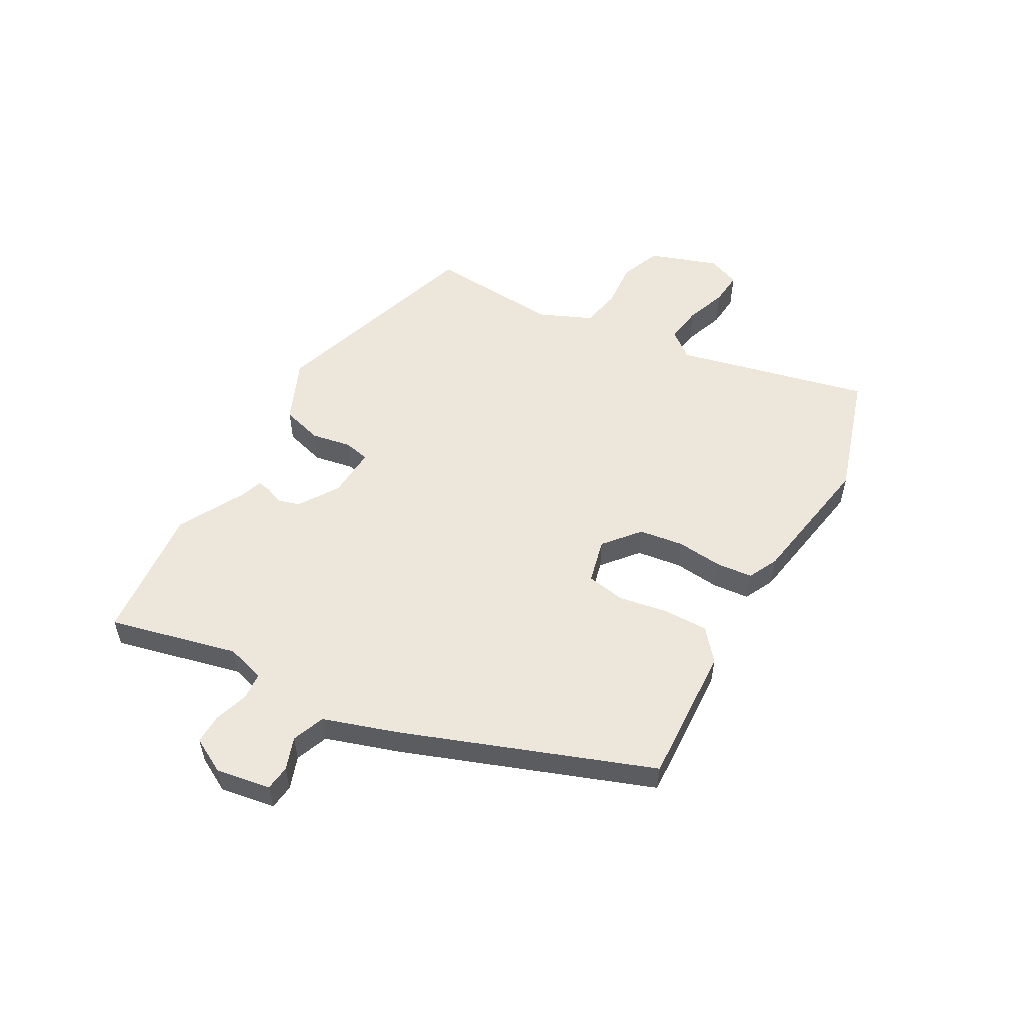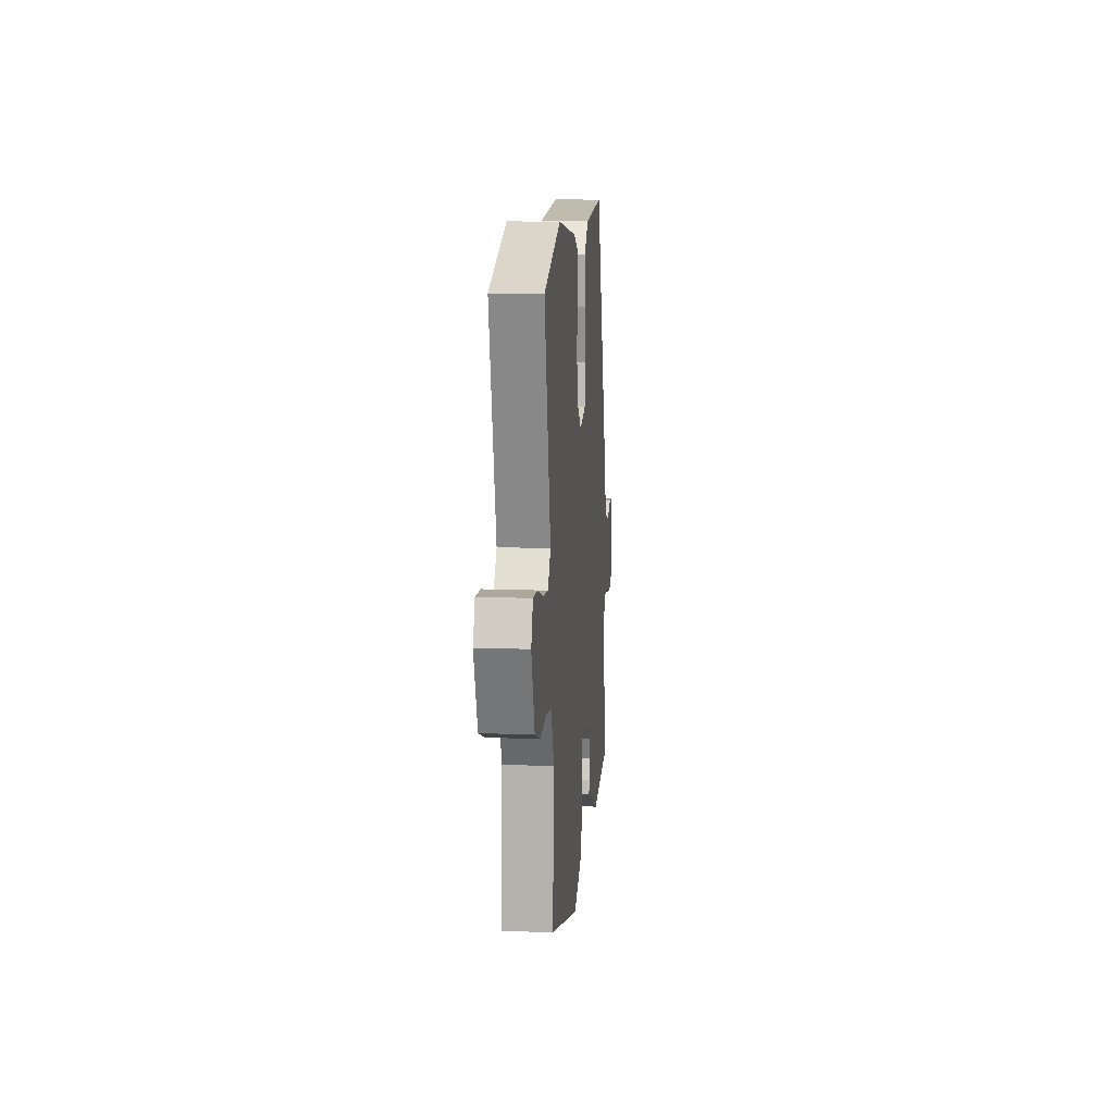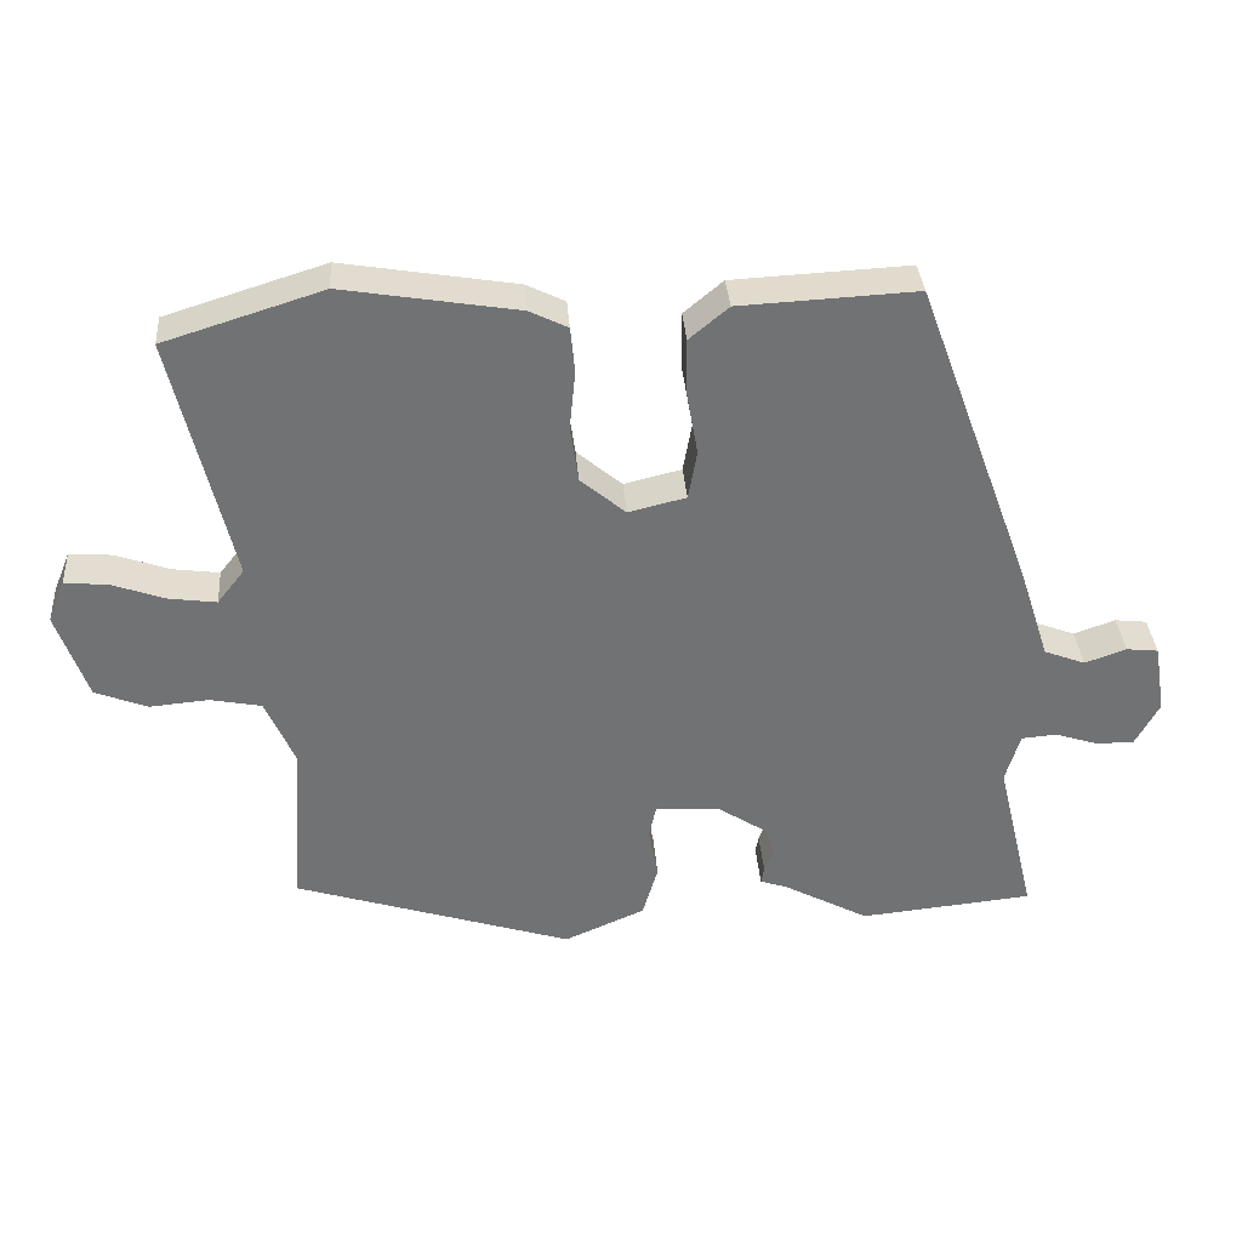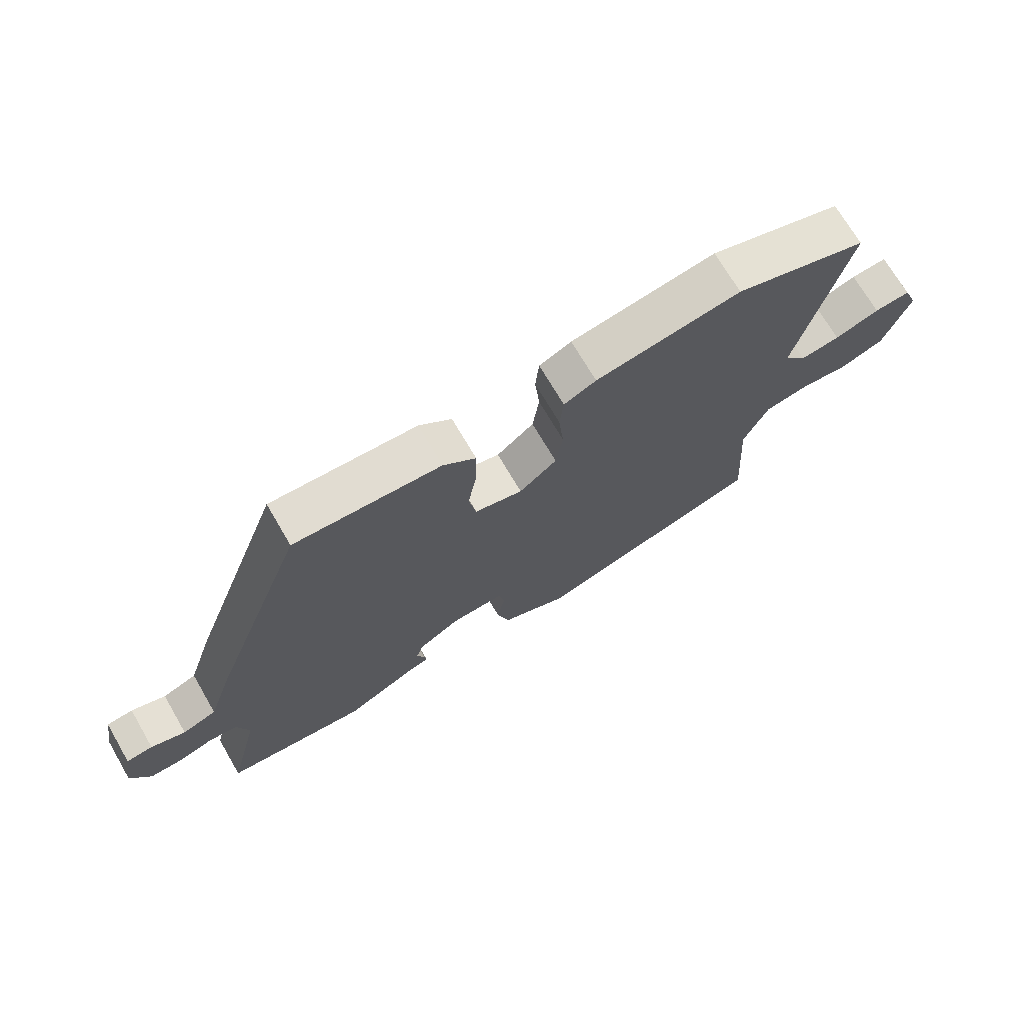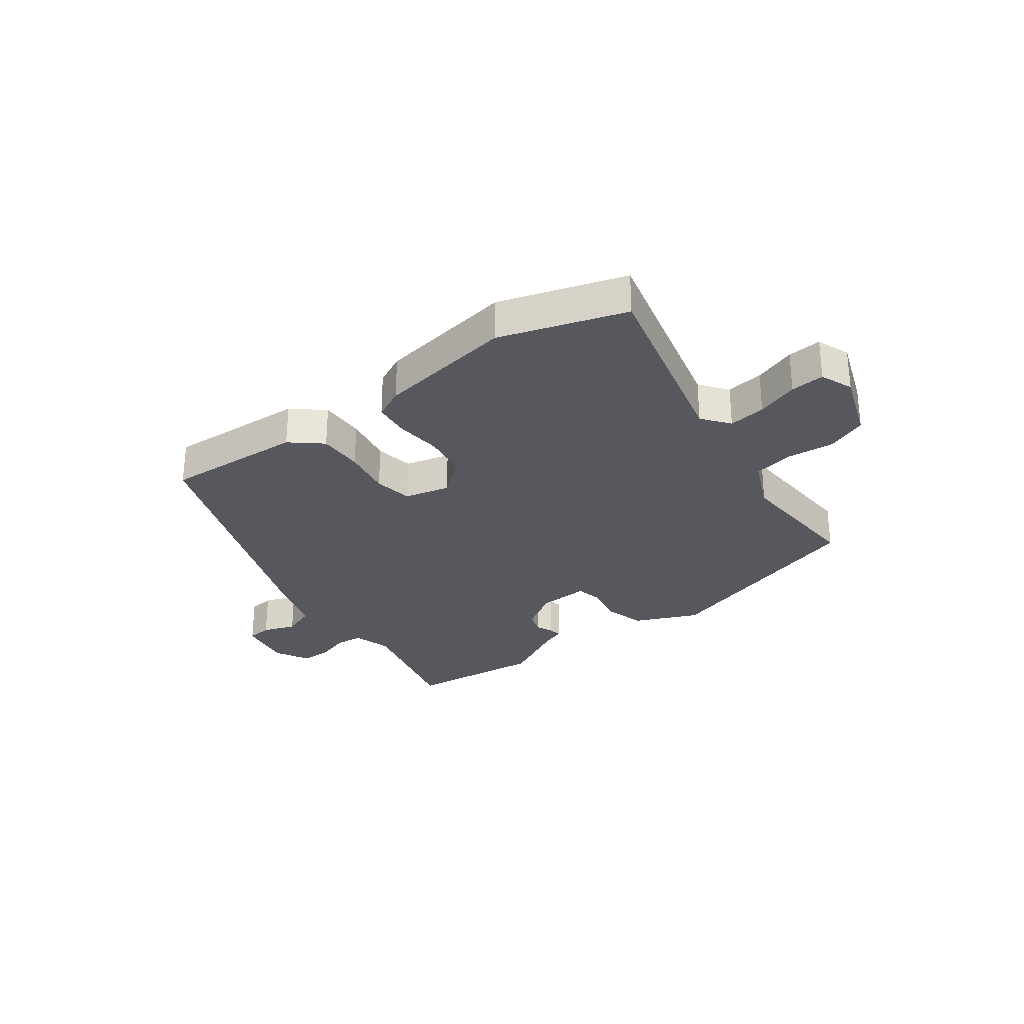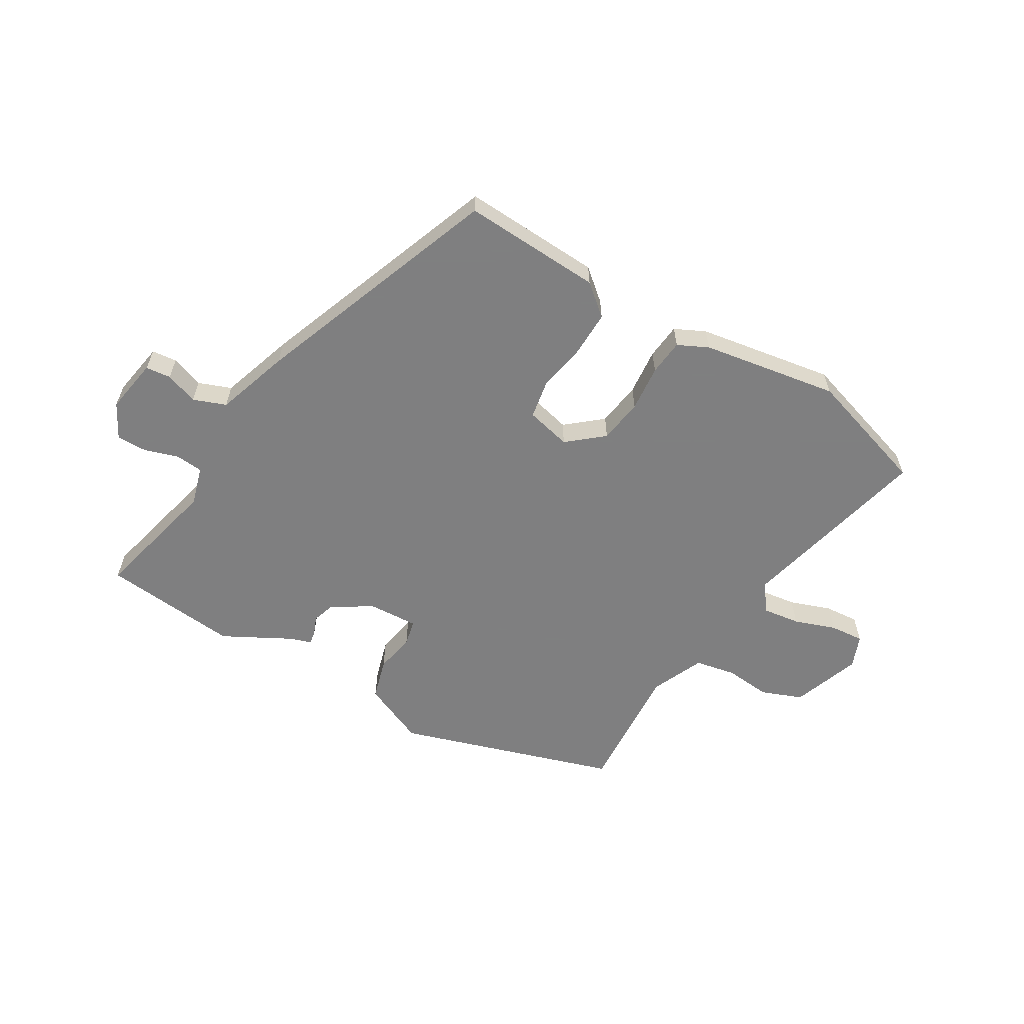
<metadata>
{"format":"obj","ext":"obj","renderer":"f3d","projection":"perspective","resolution":1024,"background":"white","views":[{"elev":53.7,"azim":-60.7,"up":"+Y"},{"elev":13.3,"azim":95.0,"up":"+Z"},{"elev":34.8,"azim":175.7,"up":"+Z"},{"elev":71.2,"azim":-30.3,"up":"+Z"},{"elev":-28.9,"azim":36.2,"up":"+Y"},{"elev":-59.9,"azim":-30.9,"up":"+Y"}]}
</metadata>
<code>
v -0.366 0.07 0.509
v -0.123 0.07 0.497
v -0.069 0.07 0.452
v -0.07 0.07 0.373
v -0.085 0.07 0.287
v -0.073 0.07 0.22
v 0.006 0.07 0.201
v 0.068 0.07 0.253
v 0.079 0.07 0.331
v 0.071 0.07 0.412
v 0.077 0.07 0.475
v 0.13 0.07 0.501
v 0.369 0.07 0.541
v 0.587 0.07 0.473
v 0.507 0.07 0.134
v 0.544 0.07 0.087
v 0.609 0.07 0.096
v 0.682 0.07 0.122
v 0.741 0.07 0.127
v 0.764 0.07 0.07
v 0.722 0.07 -0.05
v 0.651 0.07 -0.078
v 0.57 0.07 -0.071
v 0.499 0.07 -0.085
v 0.459 0.07 -0.177
v 0.475 0.07 -0.409
v 0.093 0.07 -0.531
v -0.018 0.07 -0.483
v -0.039 0.07 -0.411
v -0.026 0.07 -0.341
v -0.036 0.07 -0.296
v -0.125 0.07 -0.301
v -0.194 0.07 -0.346
v -0.206 0.07 -0.384
v -0.193 0.07 -0.416
v -0.189 0.07 -0.439
v -0.227 0.07 -0.452
v -0.344 0.07 -0.515
v -0.583 0.07 -0.492
v -0.529 0.07 -0.268
v -0.549 0.07 -0.2
v -0.597 0.07 -0.196
v -0.656 0.07 -0.215
v -0.709 0.07 -0.216
v -0.742 0.07 -0.155
v -0.726 0.07 -0.059
v -0.682 0.07 -0.054
v -0.625 0.07 -0.074
v -0.568 0.07 -0.052
v -0.526 0.07 0.077
v -0.366 0 0.509
v -0.123 0 0.497
v -0.069 0 0.452
v -0.07 0 0.373
v -0.085 0 0.287
v -0.073 0 0.22
v 0.006 0 0.201
v 0.068 0 0.253
v 0.079 0 0.331
v 0.071 0 0.412
v 0.077 0 0.475
v 0.13 0 0.501
v 0.369 0 0.541
v 0.587 0 0.473
v 0.507 0 0.134
v 0.544 0 0.087
v 0.609 0 0.096
v 0.682 0 0.122
v 0.741 0 0.127
v 0.764 0 0.07
v 0.722 0 -0.05
v 0.651 0 -0.078
v 0.57 0 -0.071
v 0.499 0 -0.085
v 0.459 0 -0.177
v 0.475 0 -0.409
v 0.093 0 -0.531
v -0.018 0 -0.483
v -0.039 0 -0.411
v -0.026 0 -0.341
v -0.036 0 -0.296
v -0.125 0 -0.301
v -0.194 0 -0.346
v -0.206 0 -0.384
v -0.193 0 -0.416
v -0.189 0 -0.439
v -0.227 0 -0.452
v -0.344 0 -0.515
v -0.583 0 -0.492
v -0.529 0 -0.268
v -0.549 0 -0.2
v -0.597 0 -0.196
v -0.656 0 -0.215
v -0.709 0 -0.216
v -0.742 0 -0.155
v -0.726 0 -0.059
v -0.682 0 -0.054
v -0.625 0 -0.074
v -0.568 0 -0.052
v -0.526 0 0.077
f 3 4 5
f 2 3 5
f 1 2 5
f 50 1 5
f 49 50 5
f 46 47 48
f 45 46 48
f 44 45 48
f 43 44 48
f 42 43 48
f 41 42 48 49
f 49 5 6
f 41 49 6
f 40 41 6
f 39 40 6
f 38 39 6
f 37 38 6
f 34 35 36 37
f 28 29 30
f 27 28 30
f 26 27 30
f 25 26 30
f 24 25 30 31
f 21 22 23
f 20 21 23
f 19 20 23
f 18 19 23
f 17 18 23
f 16 17 23 24
f 24 31 32
f 16 24 32
f 15 16 32
f 13 14 15
f 12 13 15
f 11 12 15
f 10 11 15
f 9 10 15
f 34 37 6
f 33 34 6
f 32 33 6 7
f 15 32 7 8
f 8 9 15
f 55 54 53
f 55 53 52
f 55 52 51
f 55 51 100
f 55 100 99
f 98 97 96
f 98 96 95
f 98 95 94
f 98 94 93
f 98 93 92
f 99 98 92 91
f 56 55 99
f 56 99 91
f 56 91 90
f 56 90 89
f 56 89 88
f 56 88 87
f 87 86 85 84
f 80 79 78
f 80 78 77
f 80 77 76
f 80 76 75
f 81 80 75 74
f 73 72 71
f 73 71 70
f 73 70 69
f 73 69 68
f 73 68 67
f 74 73 67 66
f 82 81 74
f 82 74 66
f 82 66 65
f 65 64 63
f 65 63 62
f 65 62 61
f 65 61 60
f 65 60 59
f 56 87 84
f 56 84 83
f 57 56 83 82
f 58 57 82 65
f 65 59 58
f 1 51 52 2
f 2 52 53 3
f 3 53 54 4
f 4 54 55 5
f 5 55 56 6
f 6 56 57 7
f 7 57 58 8
f 8 58 59 9
f 9 59 60 10
f 10 60 61 11
f 11 61 62 12
f 12 62 63 13
f 13 63 64 14
f 14 64 65 15
f 15 65 66 16
f 16 66 67 17
f 17 67 68 18
f 18 68 69 19
f 19 69 70 20
f 20 70 71 21
f 21 71 72 22
f 22 72 73 23
f 23 73 74 24
f 24 74 75 25
f 25 75 76 26
f 26 76 77 27
f 27 77 78 28
f 28 78 79 29
f 29 79 80 30
f 30 80 81 31
f 31 81 82 32
f 32 82 83 33
f 33 83 84 34
f 34 84 85 35
f 35 85 86 36
f 36 86 87 37
f 37 87 88 38
f 38 88 89 39
f 39 89 90 40
f 40 90 91 41
f 41 91 92 42
f 42 92 93 43
f 43 93 94 44
f 44 94 95 45
f 45 95 96 46
f 46 96 97 47
f 47 97 98 48
f 48 98 99 49
f 49 99 100 50
f 50 100 51 1

</code>
